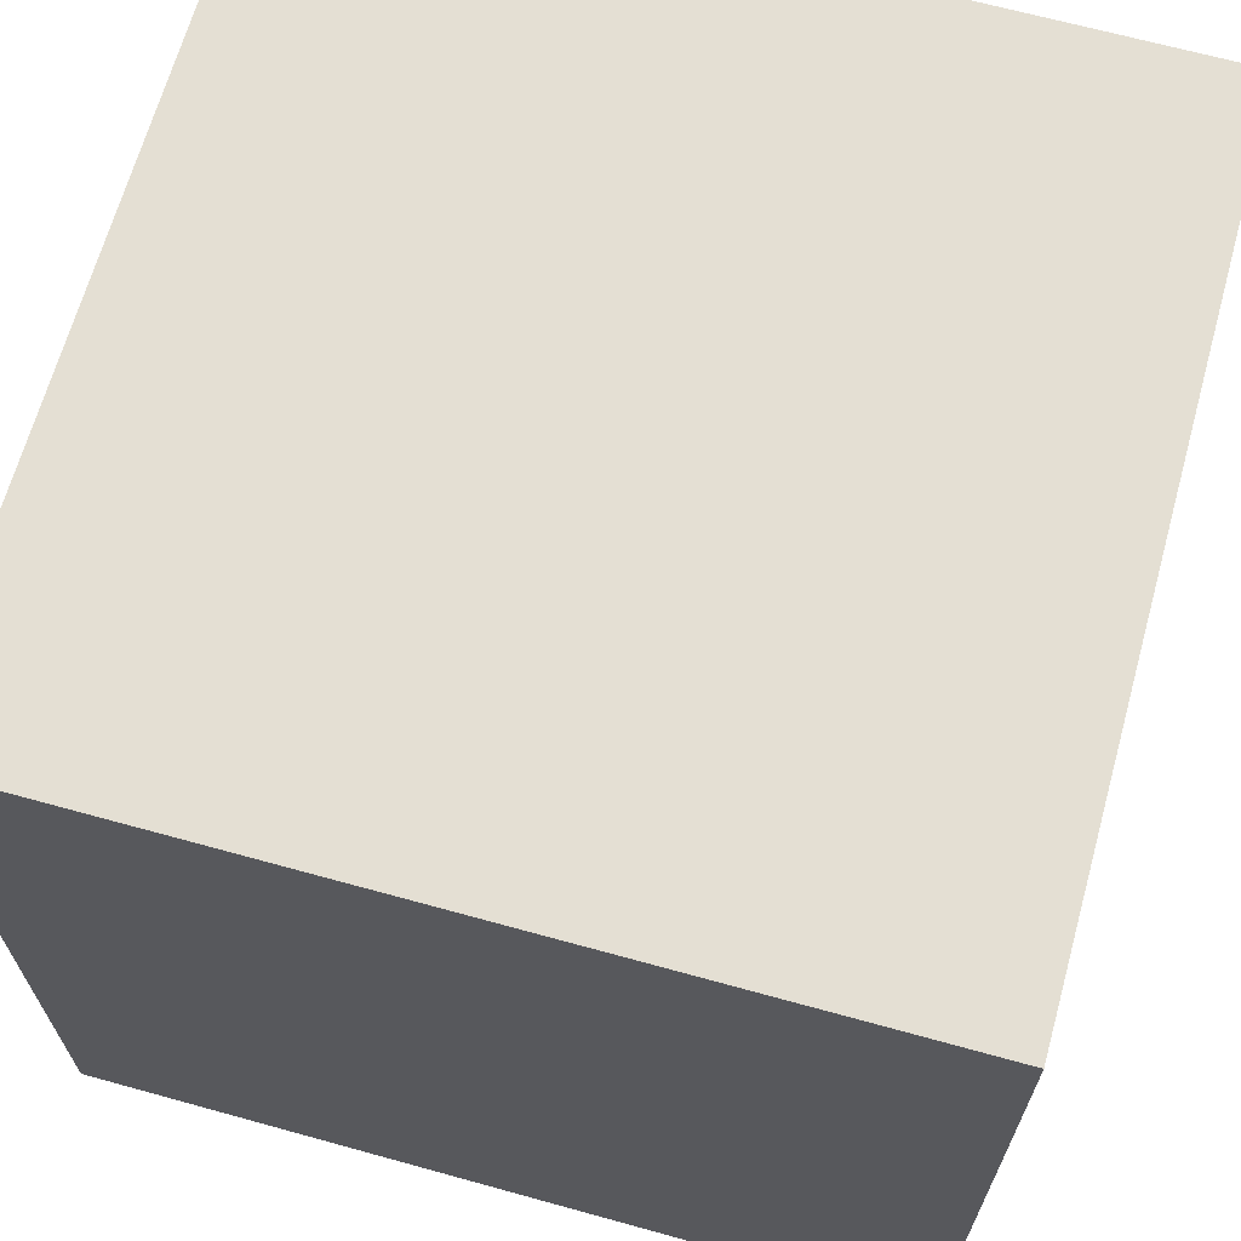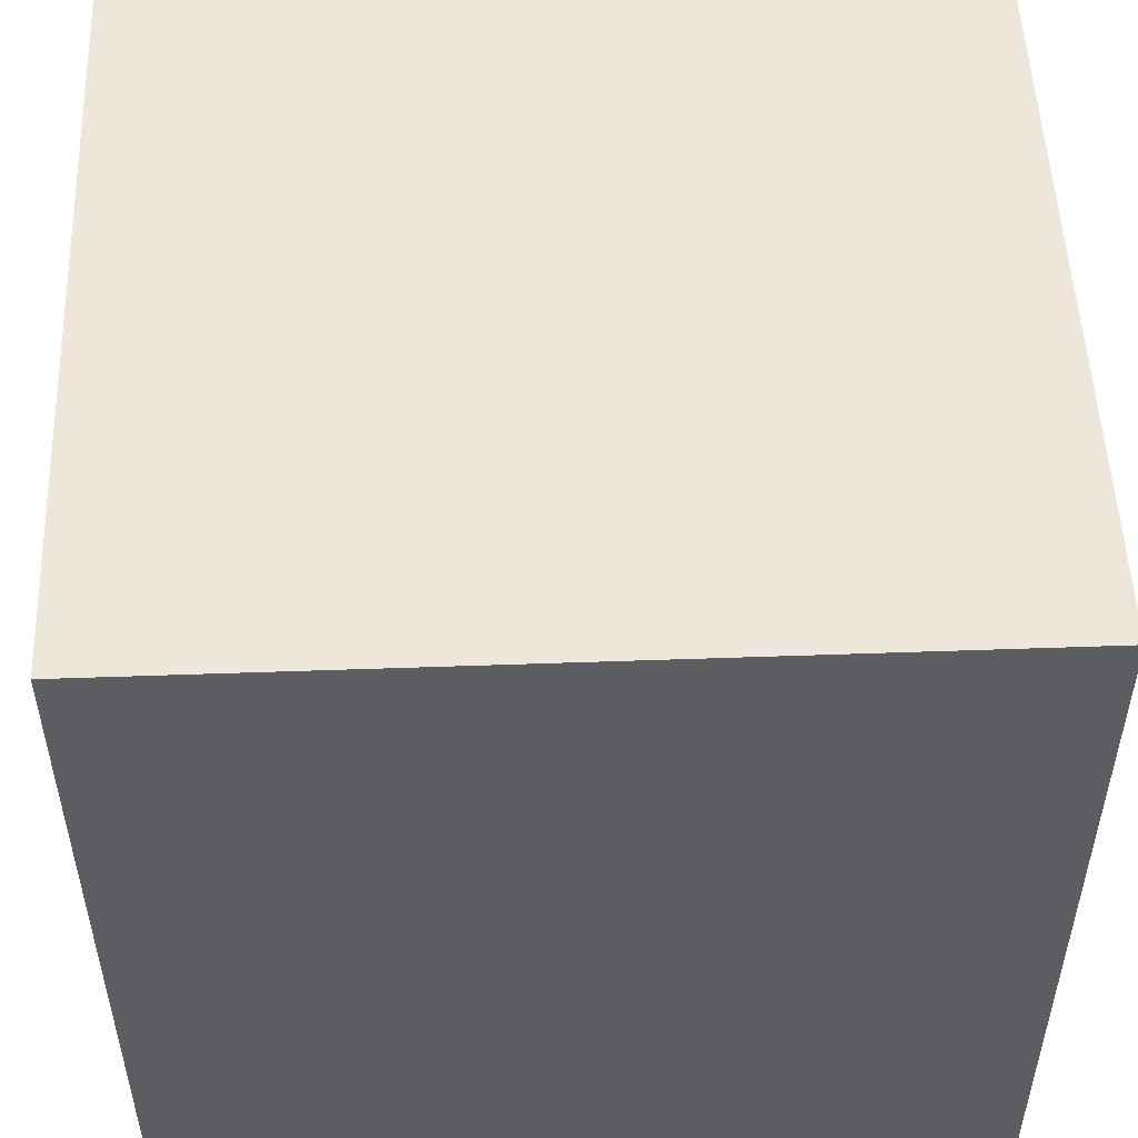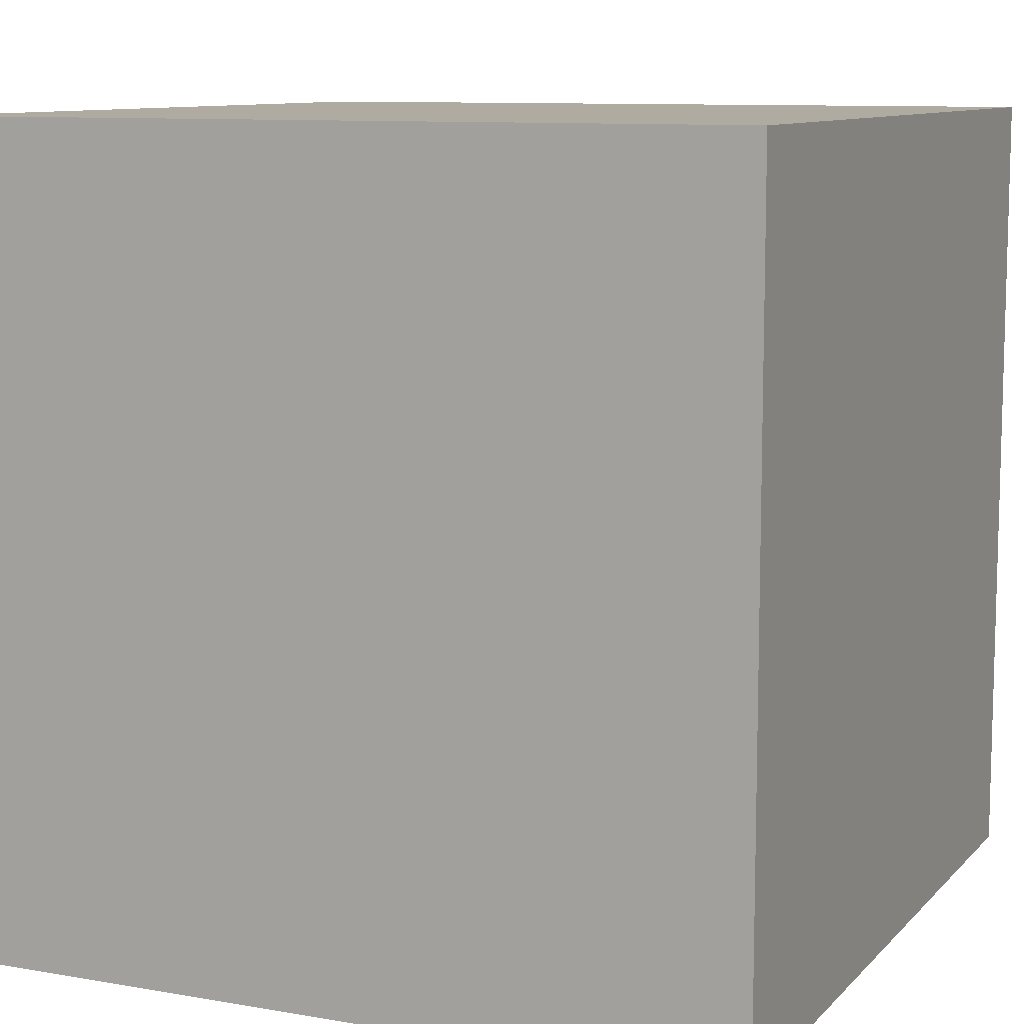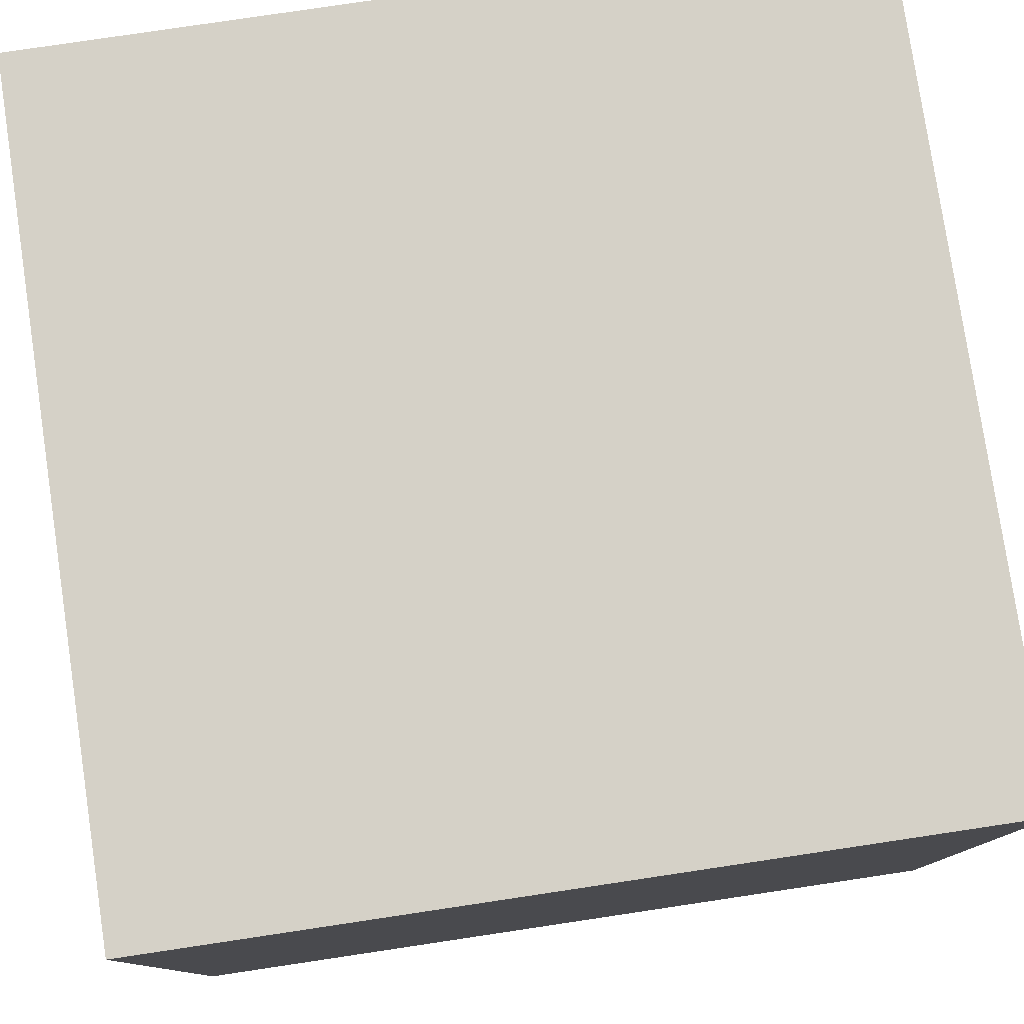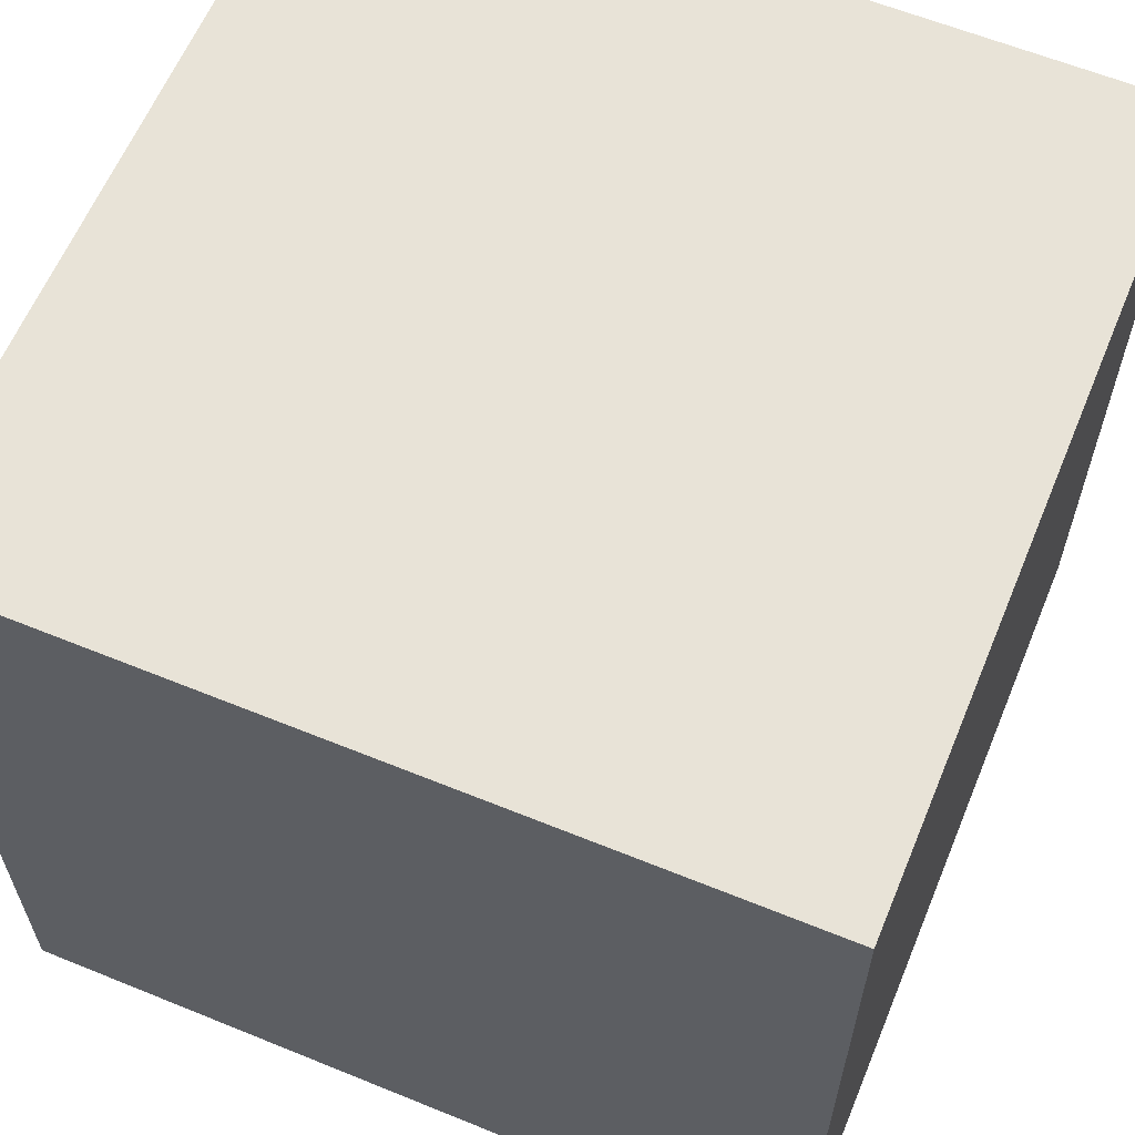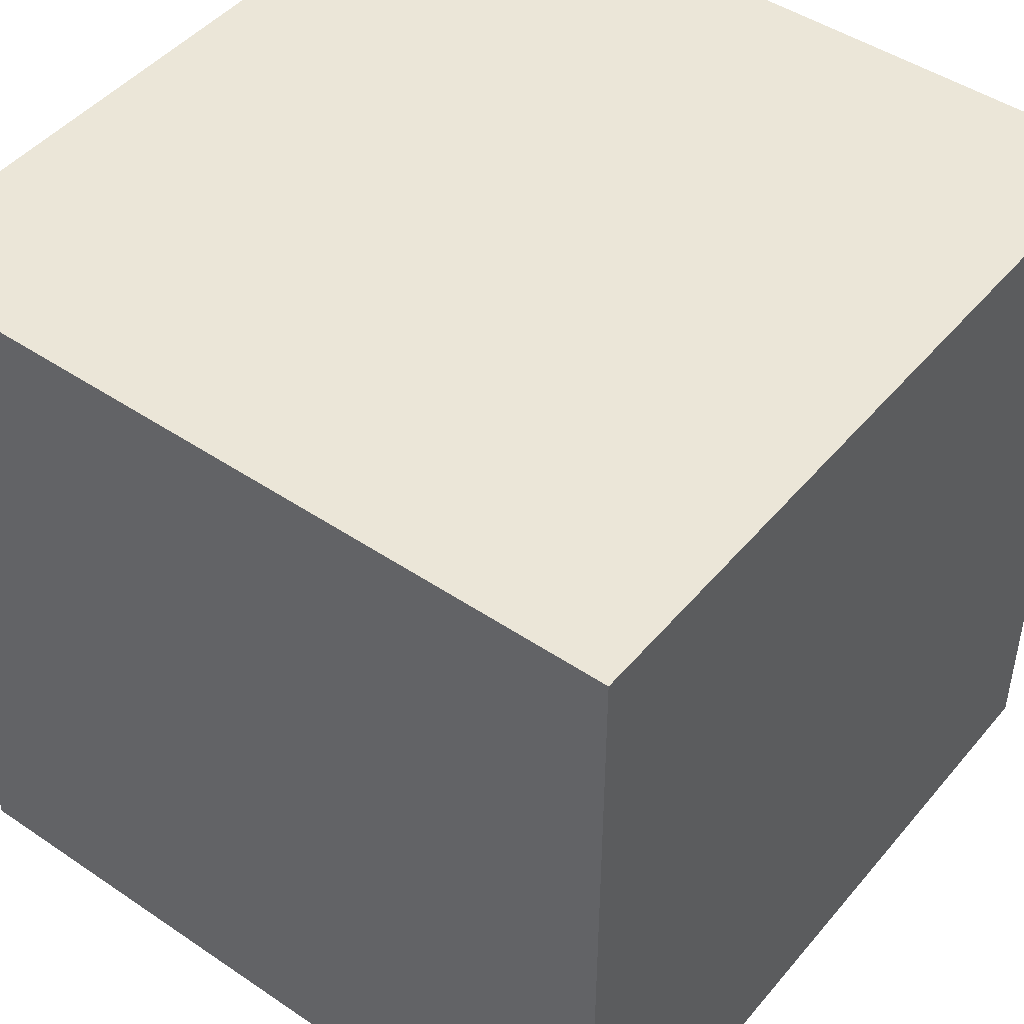
<metadata>
{"format":"obj","ext":"obj","renderer":"f3d","projection":"perspective","resolution":1024,"background":"white","views":[{"elev":66.8,"azim":-164.5,"up":"+Y"},{"elev":51.8,"azim":177.8,"up":"+Z"},{"elev":9.8,"azim":-155.8,"up":"+Z"},{"elev":79.1,"azim":171.5,"up":"+Y"},{"elev":61.6,"azim":-157.5,"up":"+Z"},{"elev":46.5,"azim":-52.4,"up":"+Z"}]}
</metadata>
<code>
o Cube_Cube.003
v 45.77 45.77 -45.77
v 45.77 -45.77 -45.77
v 45.77 -45.77 45.77
v 45.77 45.77 45.77
v -45.77 -45.77 45.77
v -45.77 45.77 45.77
v -45.77 -45.77 -45.77
v -45.77 45.77 -45.77
f 1 2 3 4
f 4 3 5 6
f 6 5 7 8
f 8 7 2 1
f 4 6 8 1
f 5 3 2 7

</code>
